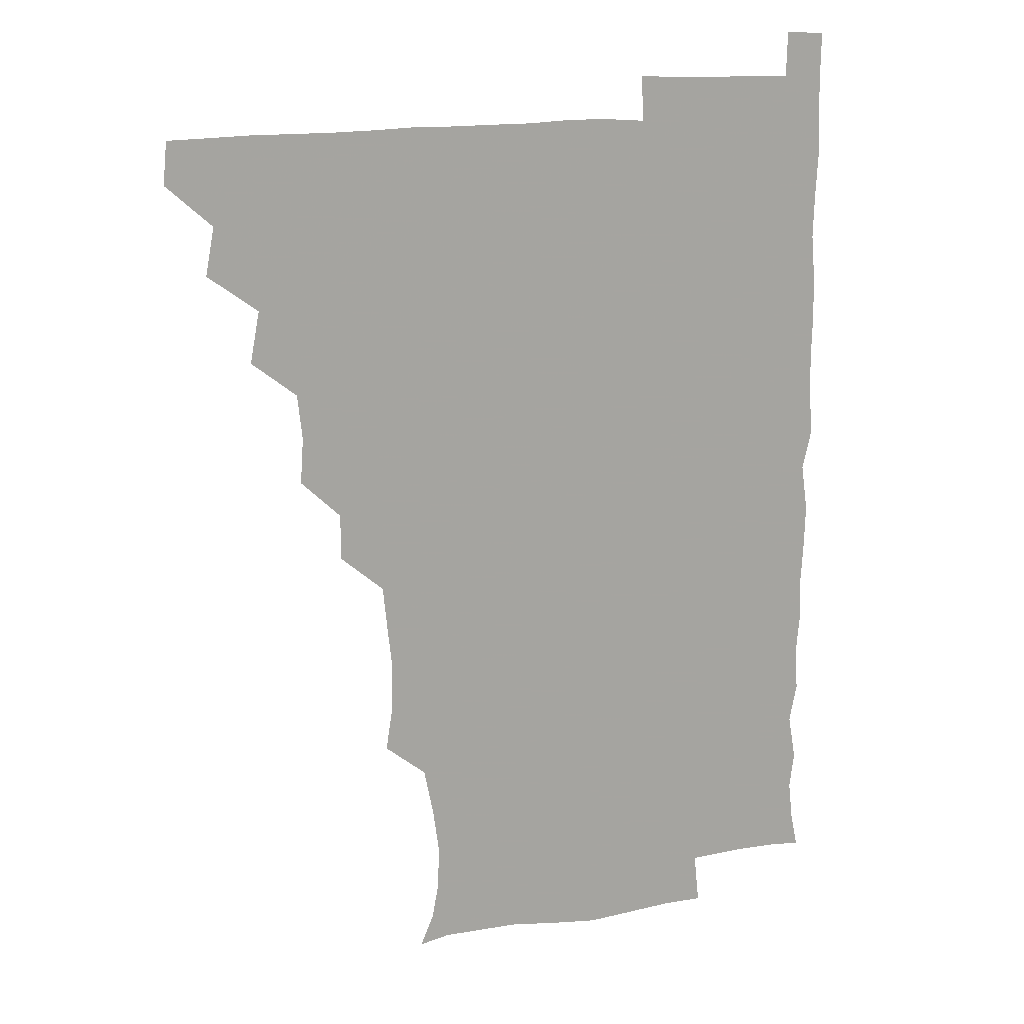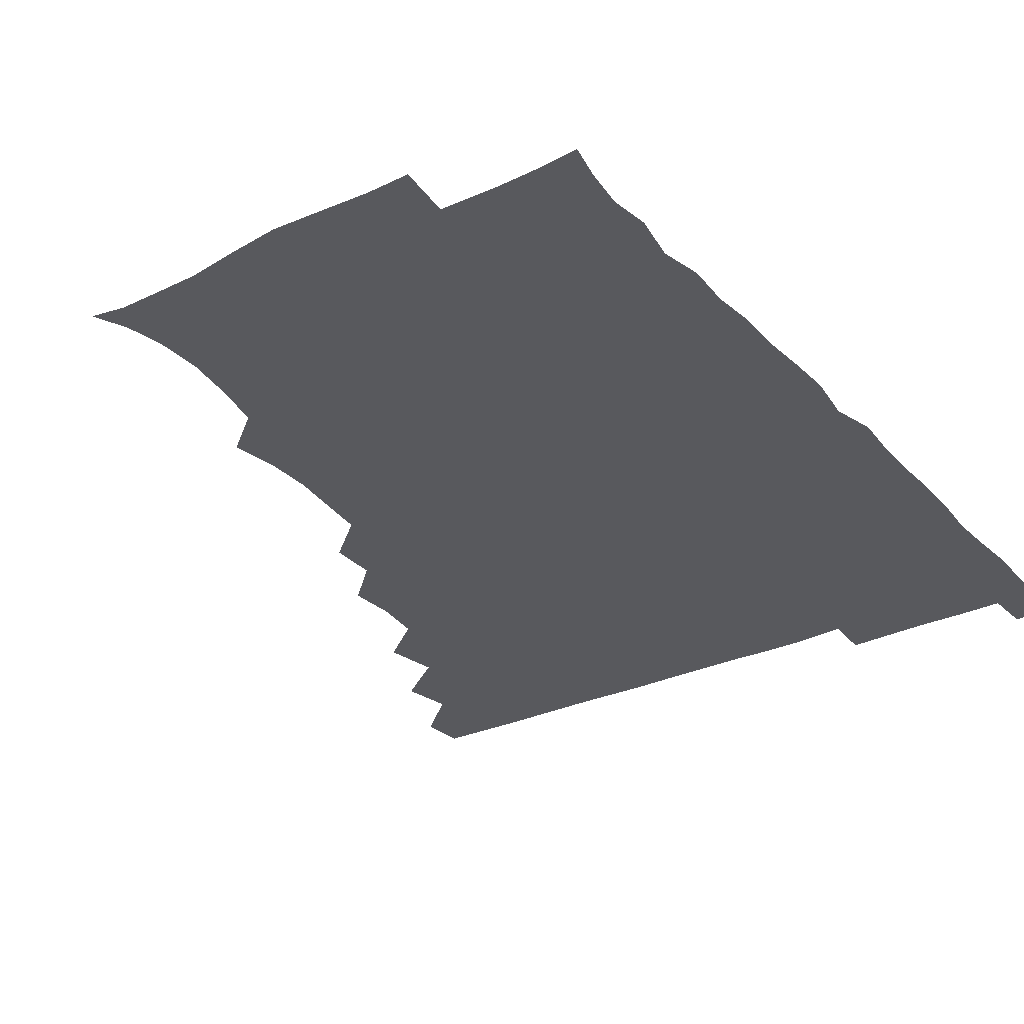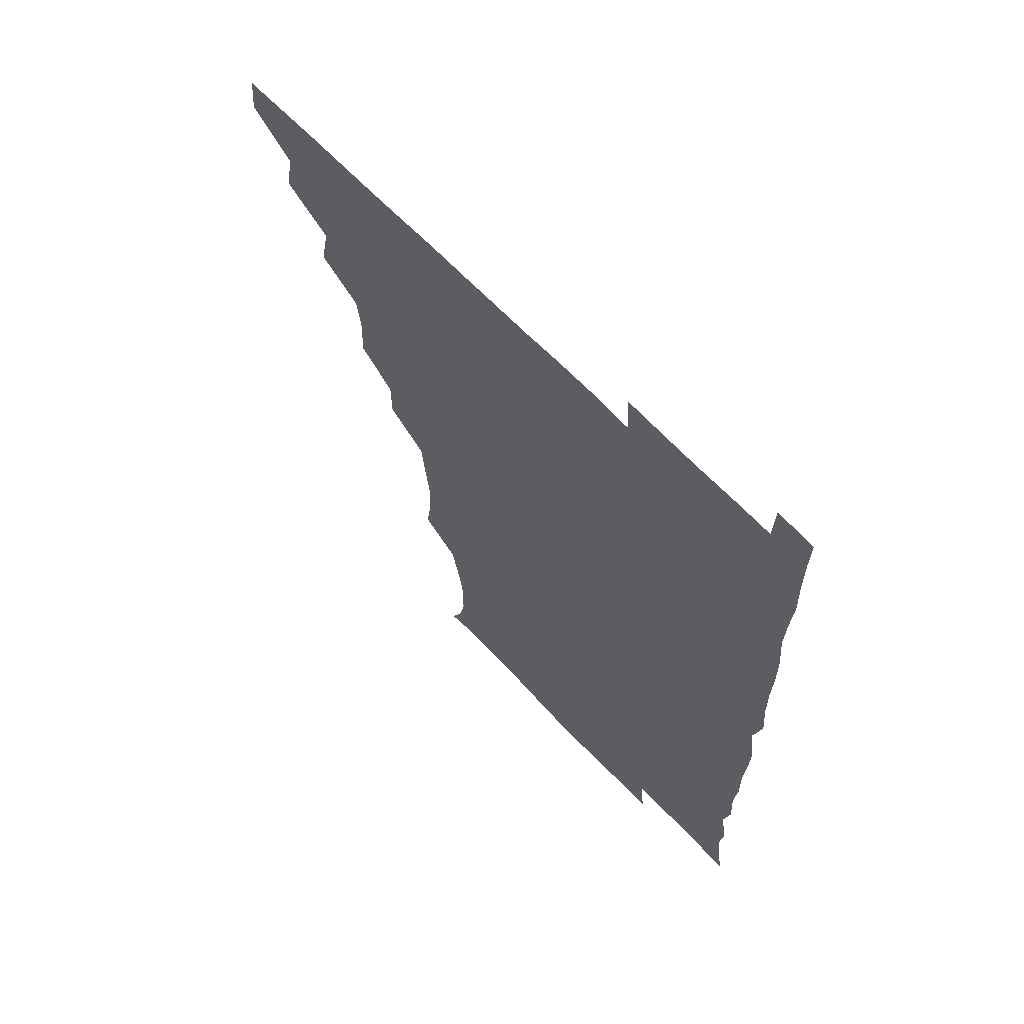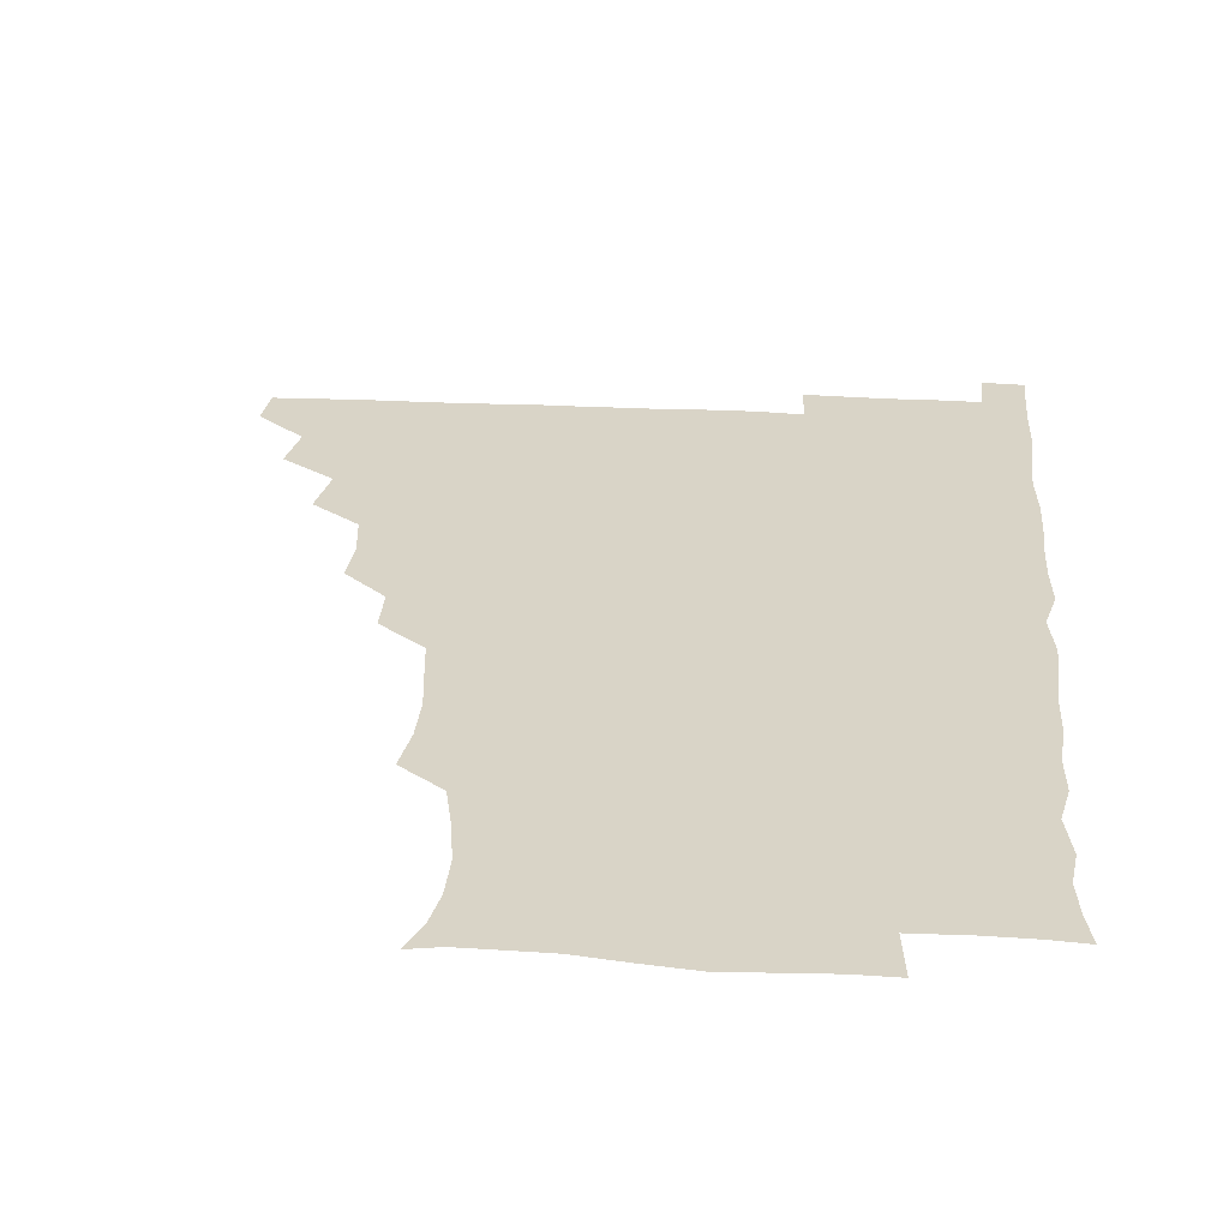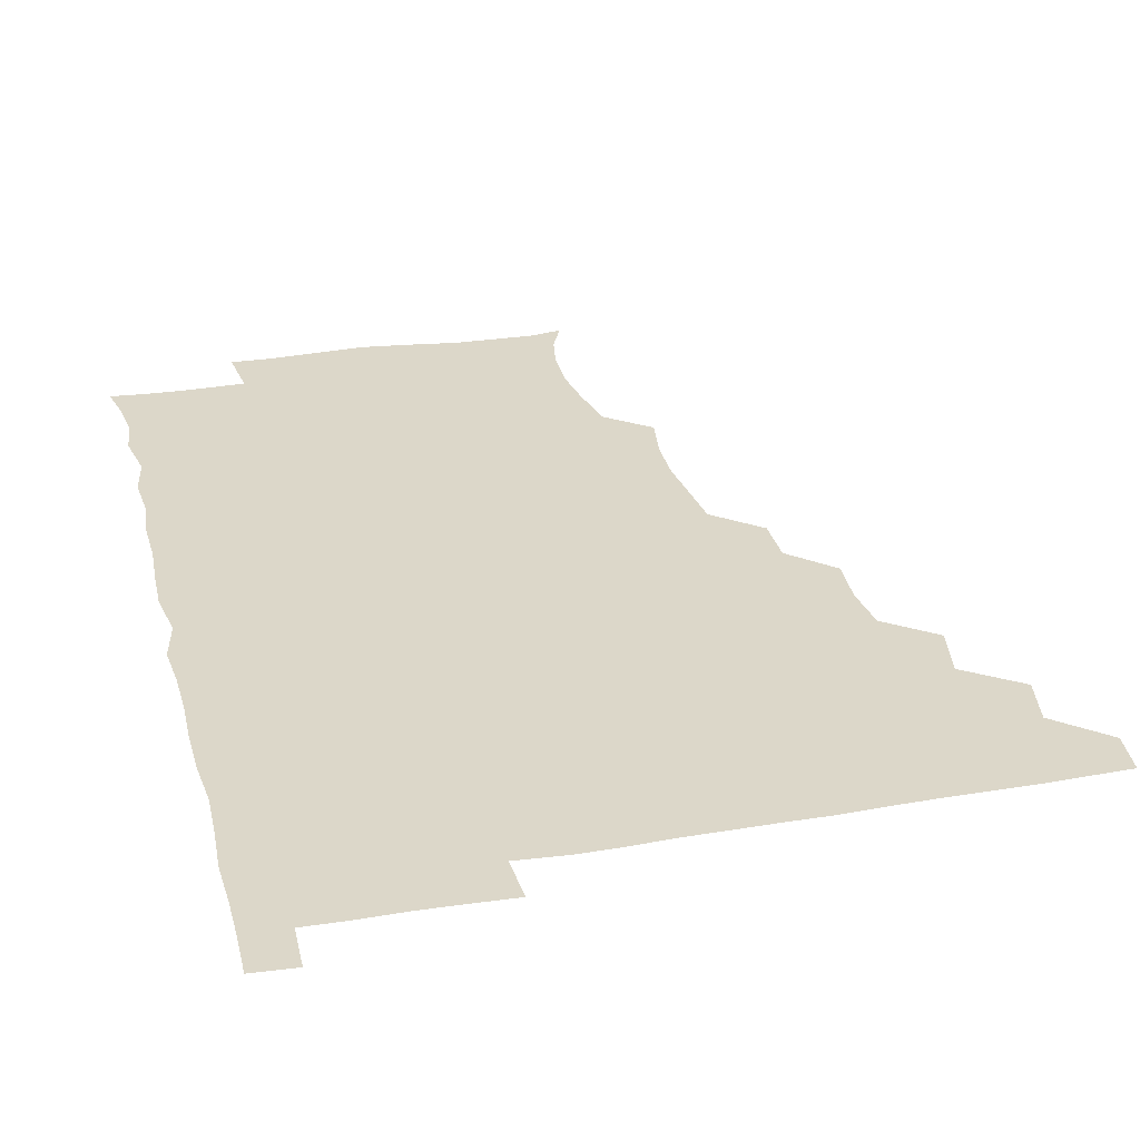
<metadata>
{"format":"obj","ext":"obj","renderer":"f3d","projection":"perspective","resolution":1024,"background":"white","views":[{"elev":15.5,"azim":-22.5,"up":"+Y"},{"elev":-29.8,"azim":34.2,"up":"+Z"},{"elev":65.1,"azim":46.5,"up":"+Y"},{"elev":28.5,"azim":4.4,"up":"+Z"},{"elev":30.3,"azim":166.1,"up":"+Z"}]}
</metadata>
<code>
v 465 480.4 0
v 466.5 495.5 0
v 478.7 448.2 0
v 481.9 465.4 0
v 482.1 480.7 0
v 481.3 495.9 0
v 493.7 416.2 0
v 497.2 434.7 0
v 496.3 450.7 0
v 497.5 466.3 0
v 496.6 481 0
v 496 496.2 0
v 511.1 370.7 0
v 512.2 387.1 0
v 510.4 403.2 0
v 513 422.2 0
v 511.6 436 0
v 511.9 451.5 0
v 511.7 466.1 0
v 511.4 480.9 0
v 511 496.1 0
v 525.7 340.4 0
v 525.7 356.9 0
v 527 375.4 0
v 527.2 392.1 0
v 527.5 407.8 0
v 526.7 421.4 0
v 526.9 436.6 0
v 526.7 451.3 0
v 526.5 466 0
v 526.2 481 0
v 526 496 0
v 542.2 263.2 0
v 544.7 279.3 0
v 545 295.5 0
v 543.4 310.3 0
v 541.6 326.9 0
v 542.1 345.5 0
v 541.8 361.1 0
v 541.2 375.5 0
v 540.7 389.8 0
v 541.2 406.1 0
v 541.9 421.9 0
v 542 436.7 0
v 541.6 451.3 0
v 541.2 466.1 0
v 541.1 481 0
v 540.9 496.2 0
v 555.3 178.9 0
v 560.1 190.1 0
v 562.6 203.1 0
v 562.9 218.5 0
v 560.8 234 0
v 557.3 251.1 0
v 558.8 270.2 0
v 558.4 285.1 0
v 557.8 299.8 0
v 557.3 315.3 0
v 556.6 330.7 0
v 557 347 0
v 556.6 361.7 0
v 557.1 377.5 0
v 556.9 392.2 0
v 556.9 407.1 0
v 556.8 421.9 0
v 556.6 436.4 0
v 557 451.1 0
v 556.5 465.8 0
v 556 481.1 0
v 555.6 496.7 0
v 566.2 180.8 0
v 572.1 194.1 0
v 575 209.9 0
v 574.2 224.5 0
v 573.4 241.2 0
v 572 255.5 0
v 572.8 272.7 0
v 572.9 288.1 0
v 572.6 302.5 0
v 572.2 317.6 0
v 571.8 332 0
v 571.6 347.2 0
v 571.8 362.3 0
v 571.6 377.1 0
v 571.8 392.5 0
v 571.7 407.3 0
v 571.4 421.6 0
v 571.6 436.4 0
v 571.8 451 0
v 571.4 465.8 0
v 571.1 481 0
v 570.5 496.5 0
v 579.2 180.6 0
v 585.5 195 0
v 588.2 212.8 0
v 588 228.1 0
v 587.2 243.1 0
v 587.1 258 0
v 587.4 272.2 0
v 586.8 287.8 0
v 587 303.4 0
v 586.7 316.9 0
v 586.7 332.8 0
v 586.4 347.1 0
v 586.6 362.5 0
v 586.4 376.8 0
v 586.4 392.1 0
v 586.4 407.1 0
v 586.5 422.1 0
v 586.4 436.3 0
v 586.3 451.1 0
v 586.4 465.7 0
v 586.3 480.6 0
v 585.5 496.5 0
v 594.8 180.1 0
v 601.5 198 0
v 602.5 213.8 0
v 602.3 227.8 0
v 601.5 242.5 0
v 601.3 256.6 0
v 601.6 274 0
v 601.7 287.9 0
v 601.3 302.2 0
v 601.6 318.3 0
v 601.3 331.8 0
v 601.1 346.3 0
v 601.1 361.8 0
v 601.3 377.2 0
v 601.2 392.2 0
v 601.5 407.3 0
v 601.2 421.2 0
v 601.2 436.2 0
v 601.4 451.1 0
v 601.3 465.7 0
v 601.4 480.2 0
v 600.6 496.4 0
v 612.2 177.6 0
v 616.4 197.8 0
v 616.5 213.5 0
v 616.8 229.1 0
v 616.1 242.2 0
v 616.2 258.9 0
v 616.3 273.2 0
v 616.2 288 0
v 616.4 303.2 0
v 616.3 317.5 0
v 616.1 332.5 0
v 616.2 347.3 0
v 616.2 362.9 0
v 616.2 377.1 0
v 615.9 390.9 0
v 616.2 407.7 0
v 616.2 421.6 0
v 616.4 436.5 0
v 616.3 451.2 0
v 616 466 0
v 616.2 480.4 0
v 615.4 497 0
v 629.3 175.5 0
v 630.7 197.6 0
v 630.5 214.4 0
v 631.2 229.2 0
v 631.6 243.7 0
v 631.3 257.2 0
v 631.1 272.2 0
v 630.9 287 0
v 630.6 302.6 0
v 631 318.4 0
v 630.9 332.4 0
v 631 347.7 0
v 630.9 362.4 0
v 631 377.5 0
v 631 392.2 0
v 630.9 407.2 0
v 631.1 421.2 0
v 631.3 437.2 0
v 631.2 451.3 0
v 631.3 465.9 0
v 631 480.9 0
v 629.8 497 0
v 646 176.3 0
v 645.8 198.1 0
v 645.7 212.4 0
v 645 228.9 0
v 646.2 243.3 0
v 646.1 257.2 0
v 645.8 272.7 0
v 645.9 287.6 0
v 645.6 301.9 0
v 645.5 318.2 0
v 645.6 332.2 0
v 645.4 348 0
v 645.8 362.2 0
v 645.6 377.7 0
v 645.7 392.2 0
v 645.5 407.5 0
v 646 421.1 0
v 645.9 436.7 0
v 646.1 451.4 0
v 646.1 466.1 0
v 646.3 480.8 0
v 646.3 495.7 0
v 645.5 511.9 0
v 662.6 177 0
v 660.5 197.1 0
v 660.3 213.6 0
v 661 225.8 0
v 659.8 243.5 0
v 660.4 258.5 0
v 660.3 273.4 0
v 660.2 288.7 0
v 660.6 302 0
v 660 318.2 0
v 660.4 332.4 0
v 660.9 346.4 0
v 660.4 362.3 0
v 660.3 377.6 0
v 660.5 392 0
v 660.5 406.9 0
v 660.7 421.5 0
v 660.5 437.4 0
v 660.8 451.6 0
v 661 466.2 0
v 661.2 480.9 0
v 661.1 495.7 0
v 660.1 511.2 0
v 677 176.6 0
v 675.1 195 0
v 674.9 212 0
v 675.4 227.6 0
v 674.2 243.3 0
v 674.3 259 0
v 674.2 274.8 0
v 674.4 289.1 0
v 674.8 303.4 0
v 674.3 318.6 0
v 675.3 332.1 0
v 675.2 347.4 0
v 675.1 362.2 0
v 674.8 377.7 0
v 674.9 392.4 0
v 674.3 408.2 0
v 675.5 421.7 0
v 675.3 437 0
v 675.6 451.6 0
v 675.8 466.2 0
v 676 481.1 0
v 676.1 495.5 0
v 675.6 510.7 0
v 694.5 195.4 0
v 690.1 212 0
v 689 228.8 0
v 689.3 242.6 0
v 689.3 257.2 0
v 689.4 272.4 0
v 689 287.8 0
v 688.8 303.2 0
v 689.5 317.2 0
v 690.2 331.4 0
v 689.5 347.2 0
v 689.4 362.3 0
v 689.8 377 0
v 689.7 392 0
v 690.4 406.4 0
v 689.9 421.9 0
v 690.3 436.4 0
v 689.9 452.1 0
v 690.4 466.7 0
v 690.5 481.2 0
v 690.8 495.9 0
v 690.7 510.8 0
v 710.1 195 0
v 705 210.8 0
v 704.5 224.9 0
v 703.3 241.4 0
v 703.3 255.4 0
v 703.7 270.8 0
v 703.9 285.3 0
v 703.4 301.3 0
v 704.1 315.6 0
v 704.6 330.5 0
v 703.8 346.4 0
v 703.4 361.4 0
v 704.6 376.1 0
v 705 390.4 0
v 704.8 405.7 0
v 703.6 422 0
v 704.6 435.9 0
v 705.1 450.8 0
v 705 466.4 0
v 705.2 481.3 0
v 705.5 496 0
v 705.8 510.4 0
v 706.3 526.7 0
v 722.5 193.8 0
v 719.9 206.2 0
v 718.4 220.1 0
v 720.1 233.3 0
v 717.3 249.7 0
v 720.1 263.6 0
v 719.1 279.1 0
v 720.5 294 0
v 720.1 309.6 0
v 721 324.5 0
v 721.5 339.3 0
v 719.1 356.2 0
v 722.6 370.8 0
v 721.3 386.1 0
v 721.1 401.3 0
v 721.5 416.6 0
v 721.3 431.8 0
v 719.9 448.6 0
v 720.4 464.5 0
v 721.3 479.8 0
v 720.7 495.7 0
v 720.6 510.9 0
v 720.9 525.7 0
f 4 5 1
f 1 5 2
f 5 6 2
f 8 9 3
f 3 9 4
f 9 10 4
f 4 10 5
f 10 11 5
f 5 11 6
f 11 12 6
f 15 16 7
f 7 16 8
f 16 17 8
f 8 17 9
f 17 18 9
f 9 18 10
f 18 19 10
f 10 19 11
f 19 20 11
f 11 20 12
f 20 21 12
f 23 24 13
f 13 24 14
f 24 25 14
f 14 25 15
f 25 26 15
f 15 26 16
f 26 27 16
f 16 27 17
f 27 28 17
f 17 28 18
f 28 29 18
f 18 29 19
f 29 30 19
f 19 30 20
f 30 31 20
f 20 31 21
f 31 32 21
f 37 38 22
f 22 38 23
f 38 39 23
f 23 39 24
f 39 40 24
f 24 40 25
f 40 41 25
f 25 41 26
f 41 42 26
f 26 42 27
f 42 43 27
f 27 43 28
f 43 44 28
f 28 44 29
f 44 45 29
f 29 45 30
f 45 46 30
f 30 46 31
f 46 47 31
f 31 47 32
f 47 48 32
f 54 55 33
f 33 55 34
f 55 56 34
f 34 56 35
f 56 57 35
f 35 57 36
f 57 58 36
f 36 58 37
f 58 59 37
f 37 59 38
f 59 60 38
f 38 60 39
f 60 61 39
f 39 61 40
f 61 62 40
f 40 62 41
f 62 63 41
f 41 63 42
f 63 64 42
f 42 64 43
f 64 65 43
f 43 65 44
f 65 66 44
f 44 66 45
f 66 67 45
f 45 67 46
f 67 68 46
f 46 68 47
f 68 69 47
f 47 69 48
f 69 70 48
f 49 71 50
f 71 72 50
f 50 72 51
f 72 73 51
f 51 73 52
f 73 74 52
f 52 74 53
f 74 75 53
f 53 75 54
f 75 76 54
f 54 76 55
f 76 77 55
f 55 77 56
f 77 78 56
f 56 78 57
f 78 79 57
f 57 79 58
f 79 80 58
f 58 80 59
f 80 81 59
f 59 81 60
f 81 82 60
f 60 82 61
f 82 83 61
f 61 83 62
f 83 84 62
f 62 84 63
f 84 85 63
f 63 85 64
f 85 86 64
f 64 86 65
f 86 87 65
f 65 87 66
f 87 88 66
f 66 88 67
f 88 89 67
f 67 89 68
f 89 90 68
f 68 90 69
f 90 91 69
f 69 91 70
f 91 92 70
f 71 93 72
f 93 94 72
f 72 94 73
f 94 95 73
f 73 95 74
f 95 96 74
f 74 96 75
f 96 97 75
f 75 97 76
f 97 98 76
f 76 98 77
f 98 99 77
f 77 99 78
f 99 100 78
f 78 100 79
f 100 101 79
f 79 101 80
f 101 102 80
f 80 102 81
f 102 103 81
f 81 103 82
f 103 104 82
f 82 104 83
f 104 105 83
f 83 105 84
f 105 106 84
f 84 106 85
f 106 107 85
f 85 107 86
f 107 108 86
f 86 108 87
f 108 109 87
f 87 109 88
f 109 110 88
f 88 110 89
f 110 111 89
f 89 111 90
f 111 112 90
f 90 112 91
f 112 113 91
f 91 113 92
f 113 114 92
f 93 115 94
f 115 116 94
f 94 116 95
f 116 117 95
f 95 117 96
f 117 118 96
f 96 118 97
f 118 119 97
f 97 119 98
f 119 120 98
f 98 120 99
f 120 121 99
f 99 121 100
f 121 122 100
f 100 122 101
f 122 123 101
f 101 123 102
f 123 124 102
f 102 124 103
f 124 125 103
f 103 125 104
f 125 126 104
f 104 126 105
f 126 127 105
f 105 127 106
f 127 128 106
f 106 128 107
f 128 129 107
f 107 129 108
f 129 130 108
f 108 130 109
f 130 131 109
f 109 131 110
f 131 132 110
f 110 132 111
f 132 133 111
f 111 133 112
f 133 134 112
f 112 134 113
f 134 135 113
f 113 135 114
f 135 136 114
f 115 137 116
f 137 138 116
f 116 138 117
f 138 139 117
f 117 139 118
f 139 140 118
f 118 140 119
f 140 141 119
f 119 141 120
f 141 142 120
f 120 142 121
f 142 143 121
f 121 143 122
f 143 144 122
f 122 144 123
f 144 145 123
f 123 145 124
f 145 146 124
f 124 146 125
f 146 147 125
f 125 147 126
f 147 148 126
f 126 148 127
f 148 149 127
f 127 149 128
f 149 150 128
f 128 150 129
f 150 151 129
f 129 151 130
f 151 152 130
f 130 152 131
f 152 153 131
f 131 153 132
f 153 154 132
f 132 154 133
f 154 155 133
f 133 155 134
f 155 156 134
f 134 156 135
f 156 157 135
f 135 157 136
f 157 158 136
f 137 159 138
f 159 160 138
f 138 160 139
f 160 161 139
f 139 161 140
f 161 162 140
f 140 162 141
f 162 163 141
f 141 163 142
f 163 164 142
f 142 164 143
f 164 165 143
f 143 165 144
f 165 166 144
f 144 166 145
f 166 167 145
f 145 167 146
f 167 168 146
f 146 168 147
f 168 169 147
f 147 169 148
f 169 170 148
f 148 170 149
f 170 171 149
f 149 171 150
f 171 172 150
f 150 172 151
f 172 173 151
f 151 173 152
f 173 174 152
f 152 174 153
f 174 175 153
f 153 175 154
f 175 176 154
f 154 176 155
f 176 177 155
f 155 177 156
f 177 178 156
f 156 178 157
f 178 179 157
f 157 179 158
f 179 180 158
f 159 181 160
f 181 182 160
f 160 182 161
f 182 183 161
f 161 183 162
f 183 184 162
f 162 184 163
f 184 185 163
f 163 185 164
f 185 186 164
f 164 186 165
f 186 187 165
f 165 187 166
f 187 188 166
f 166 188 167
f 188 189 167
f 167 189 168
f 189 190 168
f 168 190 169
f 190 191 169
f 169 191 170
f 191 192 170
f 170 192 171
f 192 193 171
f 171 193 172
f 193 194 172
f 172 194 173
f 194 195 173
f 173 195 174
f 195 196 174
f 174 196 175
f 196 197 175
f 175 197 176
f 197 198 176
f 176 198 177
f 198 199 177
f 177 199 178
f 199 200 178
f 178 200 179
f 200 201 179
f 179 201 180
f 201 202 180
f 181 204 182
f 204 205 182
f 182 205 183
f 205 206 183
f 183 206 184
f 206 207 184
f 184 207 185
f 207 208 185
f 185 208 186
f 208 209 186
f 186 209 187
f 209 210 187
f 187 210 188
f 210 211 188
f 188 211 189
f 211 212 189
f 189 212 190
f 212 213 190
f 190 213 191
f 213 214 191
f 191 214 192
f 214 215 192
f 192 215 193
f 215 216 193
f 193 216 194
f 216 217 194
f 194 217 195
f 217 218 195
f 195 218 196
f 218 219 196
f 196 219 197
f 219 220 197
f 197 220 198
f 220 221 198
f 198 221 199
f 221 222 199
f 199 222 200
f 222 223 200
f 200 223 201
f 223 224 201
f 201 224 202
f 224 225 202
f 202 225 203
f 225 226 203
f 204 227 205
f 227 228 205
f 205 228 206
f 228 229 206
f 206 229 207
f 229 230 207
f 207 230 208
f 230 231 208
f 208 231 209
f 231 232 209
f 209 232 210
f 232 233 210
f 210 233 211
f 233 234 211
f 211 234 212
f 234 235 212
f 212 235 213
f 235 236 213
f 213 236 214
f 236 237 214
f 214 237 215
f 237 238 215
f 215 238 216
f 238 239 216
f 216 239 217
f 239 240 217
f 217 240 218
f 240 241 218
f 218 241 219
f 241 242 219
f 219 242 220
f 242 243 220
f 220 243 221
f 243 244 221
f 221 244 222
f 244 245 222
f 222 245 223
f 245 246 223
f 223 246 224
f 246 247 224
f 224 247 225
f 247 248 225
f 225 248 226
f 248 249 226
f 228 250 229
f 250 251 229
f 229 251 230
f 251 252 230
f 230 252 231
f 252 253 231
f 231 253 232
f 253 254 232
f 232 254 233
f 254 255 233
f 233 255 234
f 255 256 234
f 234 256 235
f 256 257 235
f 235 257 236
f 257 258 236
f 236 258 237
f 258 259 237
f 237 259 238
f 259 260 238
f 238 260 239
f 260 261 239
f 239 261 240
f 261 262 240
f 240 262 241
f 262 263 241
f 241 263 242
f 263 264 242
f 242 264 243
f 264 265 243
f 243 265 244
f 265 266 244
f 244 266 245
f 266 267 245
f 245 267 246
f 267 268 246
f 246 268 247
f 268 269 247
f 247 269 248
f 269 270 248
f 248 270 249
f 270 271 249
f 250 272 251
f 272 273 251
f 251 273 252
f 273 274 252
f 252 274 253
f 274 275 253
f 253 275 254
f 275 276 254
f 254 276 255
f 276 277 255
f 255 277 256
f 277 278 256
f 256 278 257
f 278 279 257
f 257 279 258
f 279 280 258
f 258 280 259
f 280 281 259
f 259 281 260
f 281 282 260
f 260 282 261
f 282 283 261
f 261 283 262
f 283 284 262
f 262 284 263
f 284 285 263
f 263 285 264
f 285 286 264
f 264 286 265
f 286 287 265
f 265 287 266
f 287 288 266
f 266 288 267
f 288 289 267
f 267 289 268
f 289 290 268
f 268 290 269
f 290 291 269
f 269 291 270
f 291 292 270
f 270 292 271
f 292 293 271
f 272 295 273
f 295 296 273
f 273 296 274
f 296 297 274
f 274 297 275
f 297 298 275
f 275 298 276
f 298 299 276
f 276 299 277
f 299 300 277
f 277 300 278
f 300 301 278
f 278 301 279
f 301 302 279
f 279 302 280
f 302 303 280
f 280 303 281
f 303 304 281
f 281 304 282
f 304 305 282
f 282 305 283
f 305 306 283
f 283 306 284
f 306 307 284
f 284 307 285
f 307 308 285
f 285 308 286
f 308 309 286
f 286 309 287
f 309 310 287
f 287 310 288
f 310 311 288
f 288 311 289
f 311 312 289
f 289 312 290
f 312 313 290
f 290 313 291
f 313 314 291
f 291 314 292
f 314 315 292
f 292 315 293
f 315 316 293
f 293 316 294
f 316 317 294

</code>
